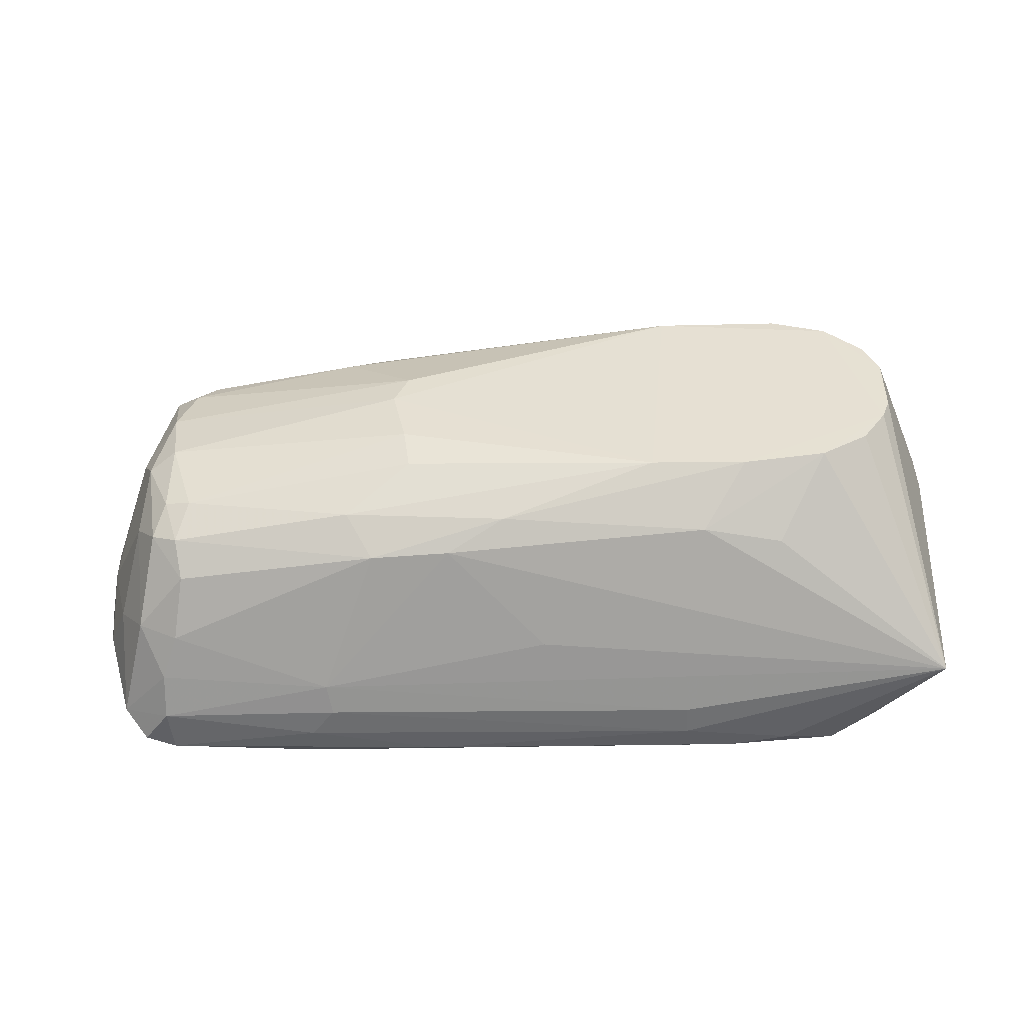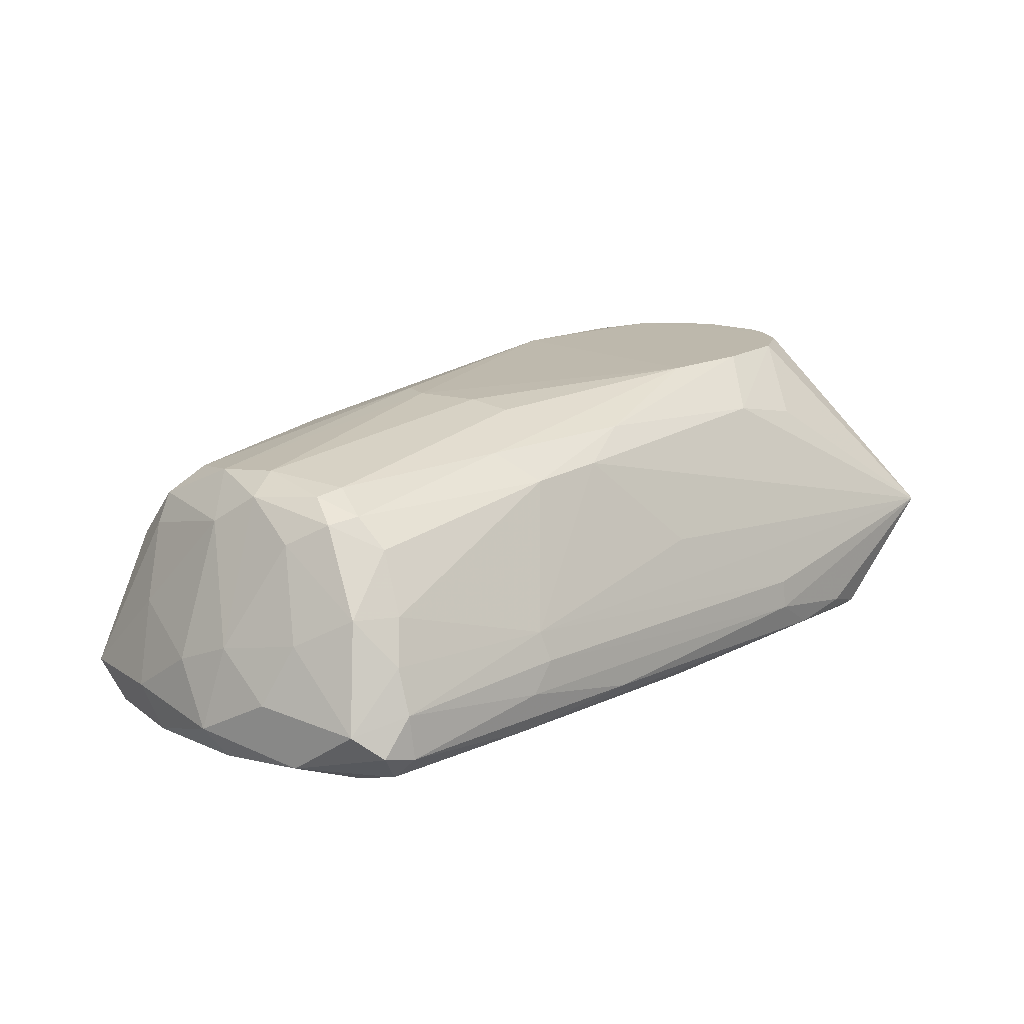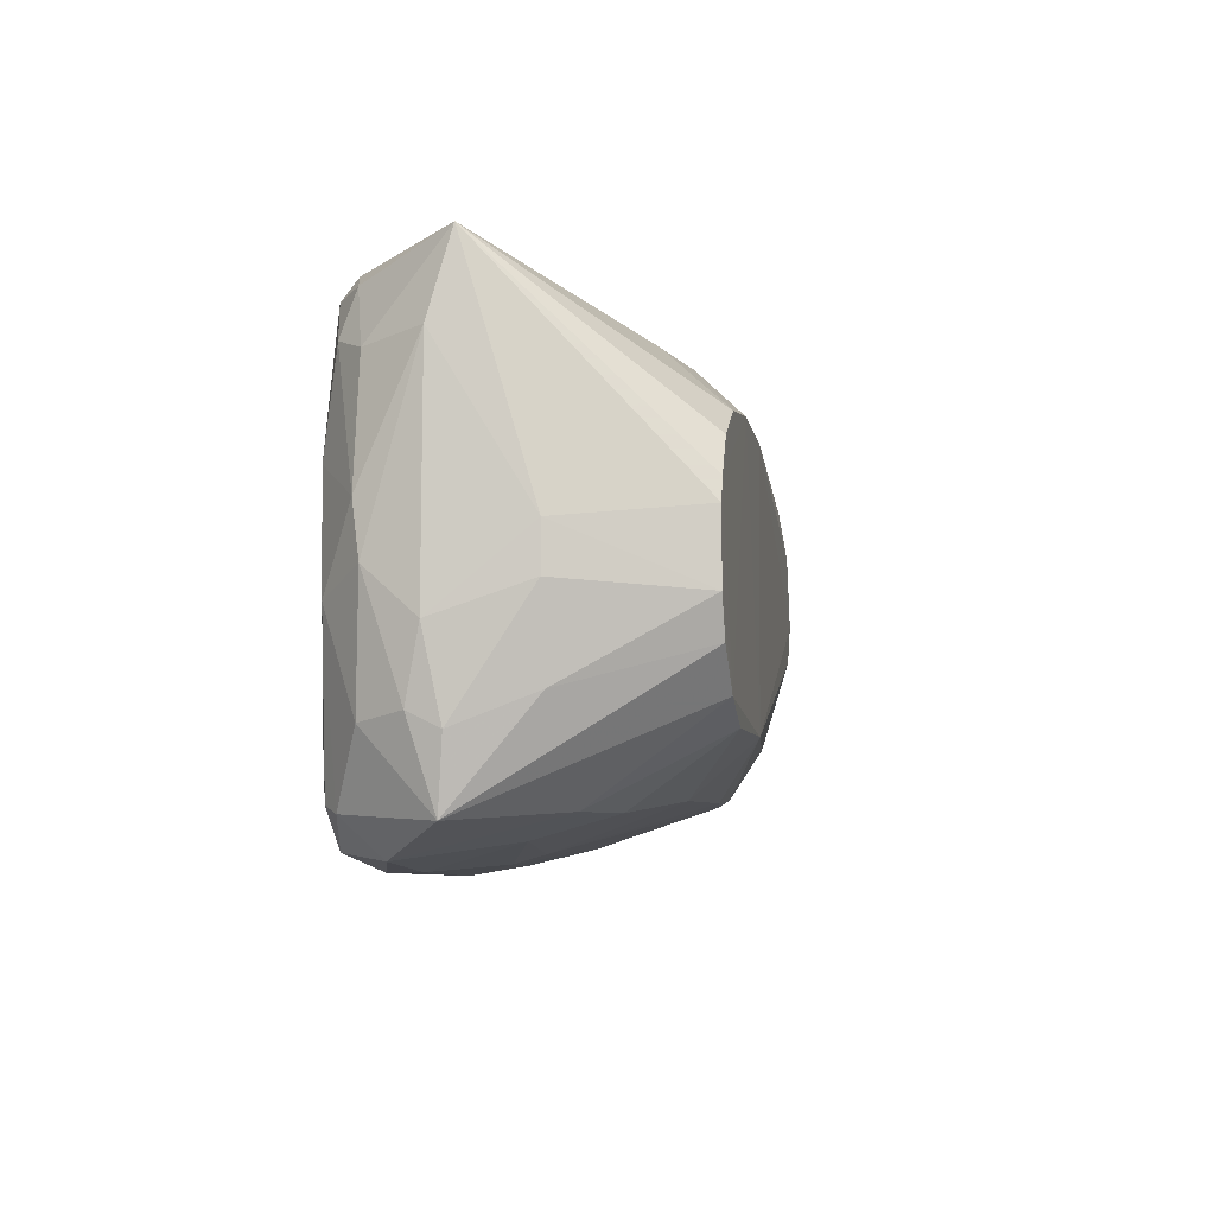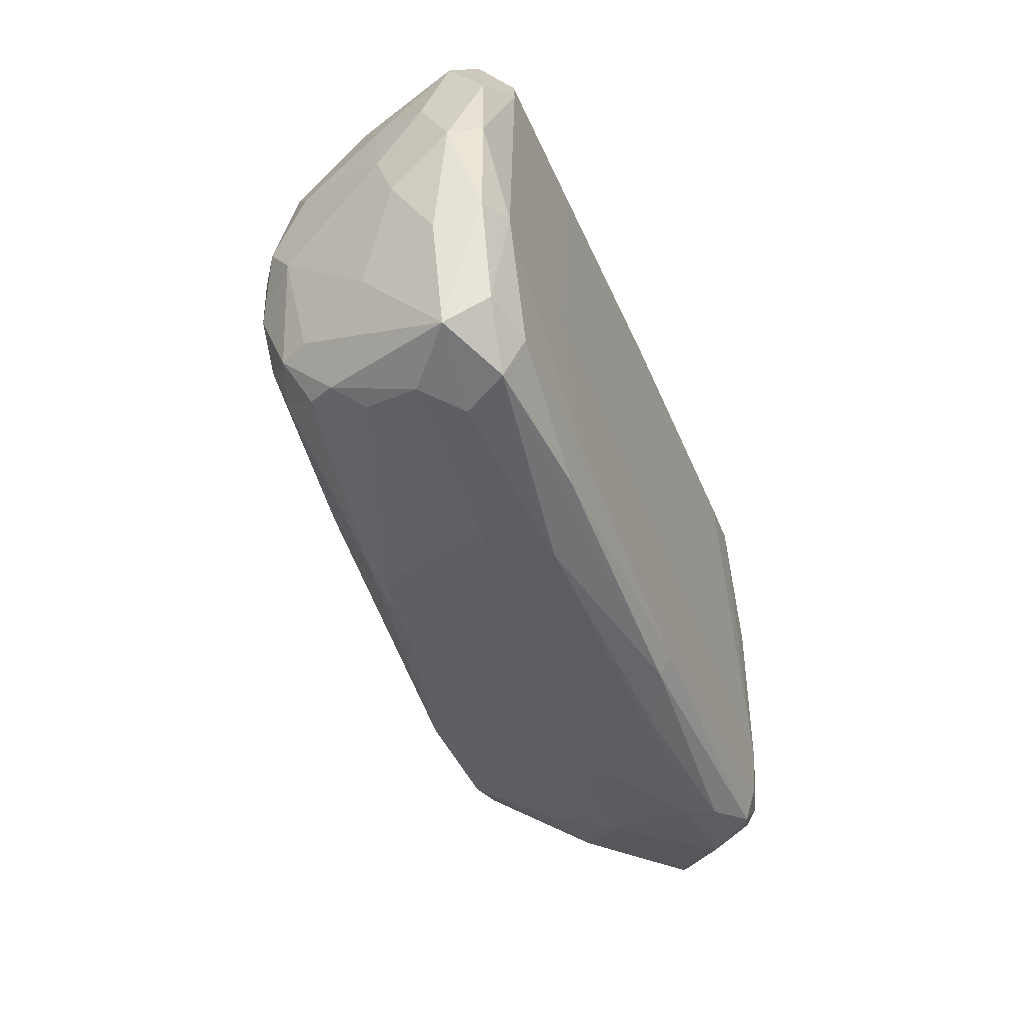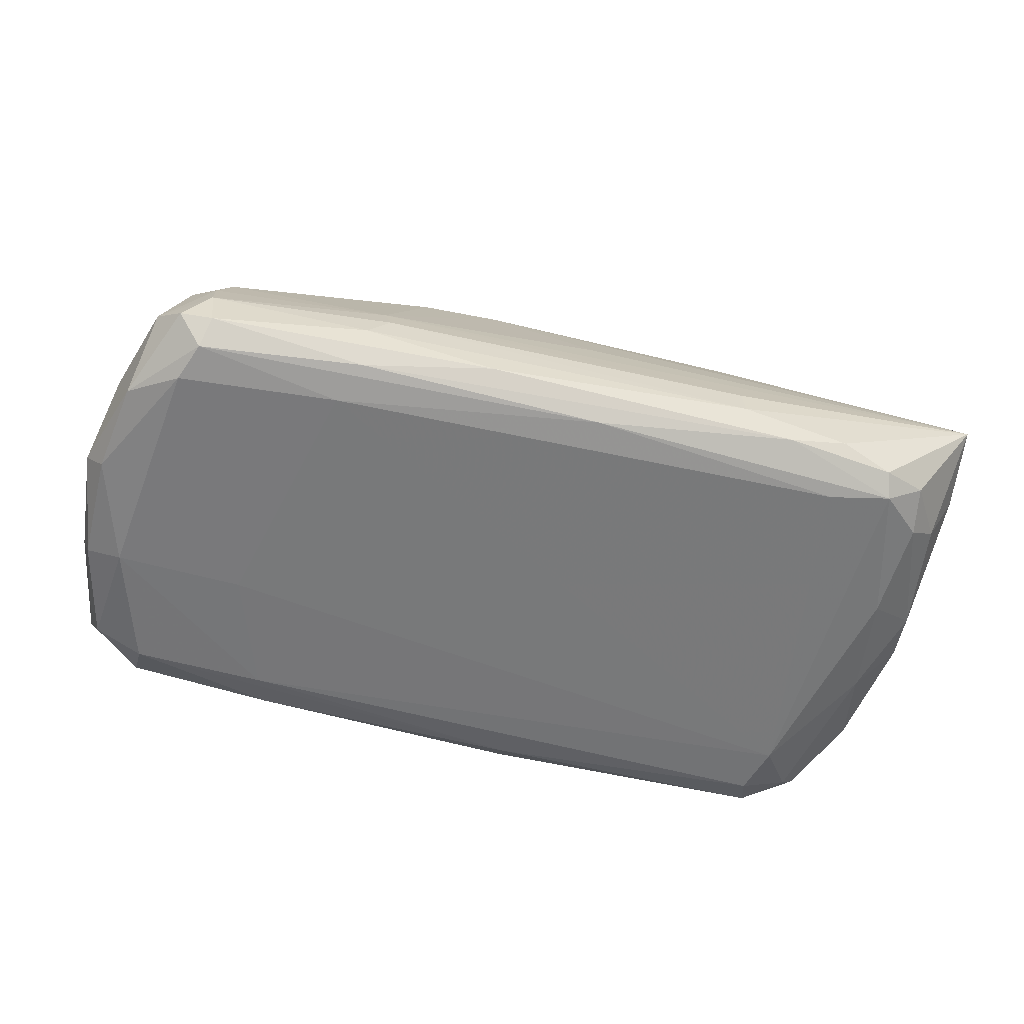
<metadata>
{"format":"obj","ext":"obj","renderer":"f3d","projection":"perspective","resolution":1024,"background":"white","views":[{"elev":39.0,"azim":0.5,"up":"+Y"},{"elev":13.6,"azim":-44.6,"up":"+Y"},{"elev":-7.5,"azim":101.9,"up":"+Z"},{"elev":-41.8,"azim":-67.2,"up":"+Z"},{"elev":-56.4,"azim":-13.9,"up":"+Y"}]}
</metadata>
<code>
o convex_0
v -0.3747 -0.3199 0.2345
v -0.1018 -0.3775 -0.01315
v -0.09364 -0.3815 -0.01288
v 0.07354 -0.22 0.1518
v 0.05082 -0.3982 0.2423
v -0.3983 -0.3839 0.02464
v -0.345 -0.2674 0.0623
v 0.09829 -0.3365 0.006326
v -0.3694 -0.4105 0.2298
v 0.1087 -0.3285 0.259
v 0.03336 -0.406 0.01207
v 0.01625 -0.2219 0.04934
v -0.2482 -0.2511 0.2118
v -0.3643 -0.4142 0.03264
v -0.2709 -0.3777 0.2673
v -0.3593 -0.2546 0.1473
v -0.2282 -0.2712 0.02553
v -0.01368 -0.2228 0.1957
v -0.1877 -0.263 0.2325
v 0.1031 -0.3741 0.1436
v -0.4147 -0.391 0.152
v -0.2242 -0.2306 0.1229
v 0.01213 -0.275 0.01259
v 0.07842 -0.2197 0.1019
v -0.3515 -0.3771 0.008332
v -0.384 -0.2825 0.1269
v -0.3754 -0.3905 0.2597
v -0.01541 -0.3898 0.2627
v 0.1077 -0.2907 0.1061
v -0.3474 -0.2872 0.2291
v -0.0547 -0.2233 0.05049
v -0.3693 -0.3076 0.03641
v -0.2615 -0.3444 0.2617
v 0.009737 -0.3859 -0.01344
v -0.2825 -0.4061 0.007902
v 0.06003 -0.3986 0.01509
v -0.2122 -0.2345 0.1838
v -0.3854 -0.4144 0.1023
v 0.01559 -0.4012 0.2367
v -0.03744 -0.2508 0.2244
v 0.1126 -0.3408 0.08922
v -0.27 -0.4018 0.258
v -0.0444 -0.3404 -0.008683
v 0.03341 -0.2214 0.1884
v -0.3597 -0.2627 0.1882
v -0.2697 -0.3485 0.004331
v 0.04811 -0.2203 0.06048
v 0.07651 -0.3903 0.218
v 0.04154 -0.406 0.0408
v -0.405 -0.3698 0.1935
v -0.3551 -0.2628 0.07797
v 0.09428 -0.374 0.04788
v -0.3603 -0.3445 0.254
v -0.4098 -0.3574 0.1269
v -0.04445 -0.3568 0.2666
v 0.05759 -0.3711 -0.009457
v 0.08053 -0.3944 0.1021
v -0.3792 -0.2951 0.06474
v -0.0618 -0.2589 0.02122
v -0.3795 -0.2867 0.185
v -0.405 -0.4073 0.09779
v -0.2805 -0.4087 0.236
v -0.3652 -0.4022 0.01168
v 0.05043 -0.287 0.01168
v -0.3966 -0.4031 0.2101
v -0.216 -0.2308 0.1026
v -0.2461 -0.3818 -0.005139
v 0.03837 -0.3982 -0.004977
v -0.3594 -0.324 0.02482
v -0.2561 -0.2512 0.05828
v -0.2327 -0.2669 0.2329
v -0.3885 -0.3782 0.2476
v 0.07807 -0.2199 0.1394
v -0.06782 -0.2245 0.1944
v -0.1965 -0.3899 0.267
v 0.01843 -0.3819 0.2634
v -0.2403 -0.2672 0.02971
v -0.1263 -0.3987 -0.005763
v -0.3642 -0.2584 0.1105
v -0.392 -0.4071 0.03971
v -0.1552 -0.2471 0.2199
v -0.3515 -0.2708 0.2127
v 0.1115 -0.3407 0.2145
v -0.1266 -0.4061 0.00368
v -0.3599 -0.2912 0.04095
v 0.07165 -0.3983 0.164
v -0.2895 -0.4135 0.02925
v 0.1079 -0.2907 0.131
v 0.05983 -0.2206 0.1724
v -0.4048 -0.3448 0.1601
v -0.3573 -0.3941 0.263
v -0.1308 -0.3158 0.2535
v -0.2159 -0.2308 0.1593
v -0.04483 -0.324 -0.004053
v -0.3604 -0.3691 0.2623
v -0.3135 -0.4132 0.09852
v -0.4101 -0.3826 0.08517
v 0.06961 -0.2199 0.08112
v 0.02494 -0.3158 -5.9e-05
v -0.1308 -0.4015 0.2535
v -0.3613 -0.4064 0.2505
v 0.09428 -0.374 0.2101
v -0.3966 -0.3365 0.077
v -0.4044 -0.4071 0.1601
v -0.04366 -0.3737 0.2676
v 0.04723 -0.3902 0.255
v -0.375 -0.266 0.1517
v 0.0983 -0.2908 0.06038
v 0.06869 -0.3904 0.01075
v 0.007895 -0.2587 0.2248
v -0.3712 -0.2784 0.06466
v -0.3663 -0.2744 0.2055
v -0.352 -0.3199 0.2457
v -0.1795 -0.2631 0.02555
v -0.3449 -0.2593 0.1915
v 0.07328 -0.3822 0.2433
v 0.106 -0.3697 0.1145
v -0.2579 -0.3609 0.2665
v 0.005292 -0.3693 -0.01315
v -0.3922 -0.3365 0.2058
v -0.369 -0.3569 0.01596
v 0.1068 -0.349 0.05199
v 0.1068 -0.3324 0.04372
f 41 122 123
f 3 2 34
f 19 10 40
f 4 18 44
f 18 40 44
f 18 4 47
f 31 18 47
f 12 31 47
f 11 36 49
f 5 39 49
f 10 33 55
f 49 36 57
f 32 6 58
f 12 23 59
f 31 12 59
f 9 38 62
f 49 39 62
f 6 25 63
f 35 14 63
f 23 12 64
f 47 8 64
f 12 47 64
f 8 56 64
f 50 21 65
f 22 31 66
f 2 3 67
f 43 2 67
f 25 46 67
f 46 43 67
f 63 25 67
f 36 11 68
f 34 56 68
f 17 46 69
f 7 51 70
f 66 31 70
f 51 66 70
f 33 19 71
f 53 1 72
f 65 27 72
f 50 65 72
f 4 10 73
f 47 4 73
f 24 47 73
f 18 31 74
f 31 22 74
f 37 13 74
f 42 28 75
f 17 69 77
f 7 70 77
f 70 31 77
f 3 34 78
f 35 63 78
f 67 3 78
f 63 67 78
f 34 68 78
f 16 22 79
f 22 66 79
f 66 51 79
f 14 38 80
f 61 6 80
f 38 61 80
f 6 63 80
f 63 14 80
f 40 18 81
f 19 40 81
f 13 71 81
f 71 19 81
f 74 13 81
f 18 74 81
f 71 13 82
f 30 71 82
f 14 35 84
f 68 11 84
f 35 78 84
f 78 68 84
f 69 32 85
f 7 77 85
f 77 69 85
f 48 5 86
f 20 48 86
f 5 49 86
f 57 20 86
f 49 57 86
f 38 14 87
f 11 49 87
f 84 11 87
f 14 84 87
f 29 24 88
f 41 29 88
f 73 10 88
f 24 73 88
f 10 83 88
f 83 41 88
f 10 4 89
f 4 44 89
f 44 10 89
f 21 50 90
f 54 21 90
f 26 54 90
f 75 15 91
f 42 75 91
f 10 19 92
f 33 10 92
f 19 33 92
f 22 16 93
f 74 22 93
f 37 74 93
f 46 17 94
f 43 46 94
f 59 23 94
f 33 53 95
f 53 72 95
f 72 27 95
f 27 91 95
f 91 15 95
f 62 38 96
f 49 62 96
f 38 87 96
f 87 49 96
f 21 54 97
f 6 61 97
f 61 21 97
f 8 47 98
f 47 24 98
f 23 64 99
f 64 56 99
f 94 23 99
f 43 94 99
f 5 28 100
f 39 5 100
f 28 42 100
f 62 39 100
f 62 100 101
f 9 62 101
f 65 9 101
f 27 65 101
f 91 27 101
f 42 91 101
f 100 42 101
f 48 20 102
f 83 10 102
f 20 83 102
f 54 26 103
f 58 6 103
f 26 58 103
f 97 54 103
f 6 97 103
f 38 9 104
f 21 61 104
f 61 38 104
f 9 65 104
f 65 21 104
f 10 55 105
f 15 75 105
f 75 28 105
f 76 10 105
f 28 76 105
f 28 5 106
f 10 76 106
f 76 28 106
f 45 16 107
f 16 79 107
f 79 26 107
f 26 90 107
f 90 60 107
f 24 29 108
f 8 98 108
f 98 24 108
f 8 52 109
f 56 8 109
f 57 36 109
f 52 57 109
f 36 68 109
f 68 56 109
f 40 10 110
f 10 44 110
f 44 40 110
f 51 7 111
f 32 58 111
f 58 26 111
f 26 79 111
f 79 51 111
f 7 85 111
f 85 32 111
f 1 30 112
f 60 1 112
f 30 82 112
f 82 45 112
f 45 107 112
f 107 60 112
f 30 1 113
f 1 53 113
f 53 33 113
f 71 30 113
f 33 71 113
f 31 59 114
f 17 77 114
f 77 31 114
f 94 17 114
f 59 94 114
f 13 37 115
f 16 45 115
f 82 13 115
f 45 82 115
f 93 16 115
f 37 93 115
f 5 48 116
f 102 10 116
f 48 102 116
f 106 5 116
f 10 106 116
f 20 57 117
f 57 52 117
f 83 20 117
f 41 83 117
f 55 33 118
f 95 15 118
f 33 95 118
f 105 55 118
f 15 105 118
f 34 2 119
f 2 43 119
f 56 34 119
f 43 99 119
f 99 56 119
f 1 60 120
f 72 1 120
f 50 72 120
f 90 50 120
f 60 90 120
f 25 6 121
f 6 32 121
f 46 25 121
f 32 69 121
f 69 46 121
f 52 8 122
f 41 117 122
f 117 52 122
f 29 41 123
f 8 108 123
f 108 29 123
f 122 8 123

</code>
